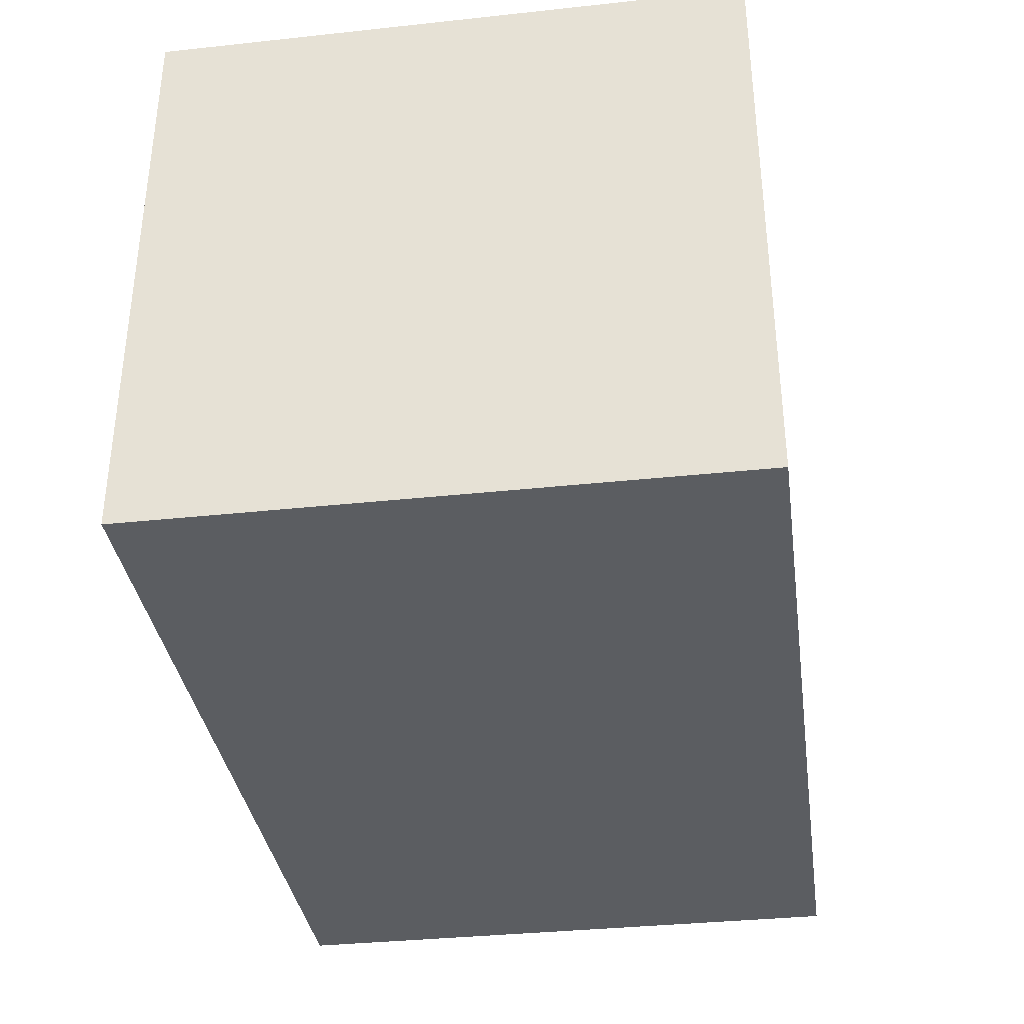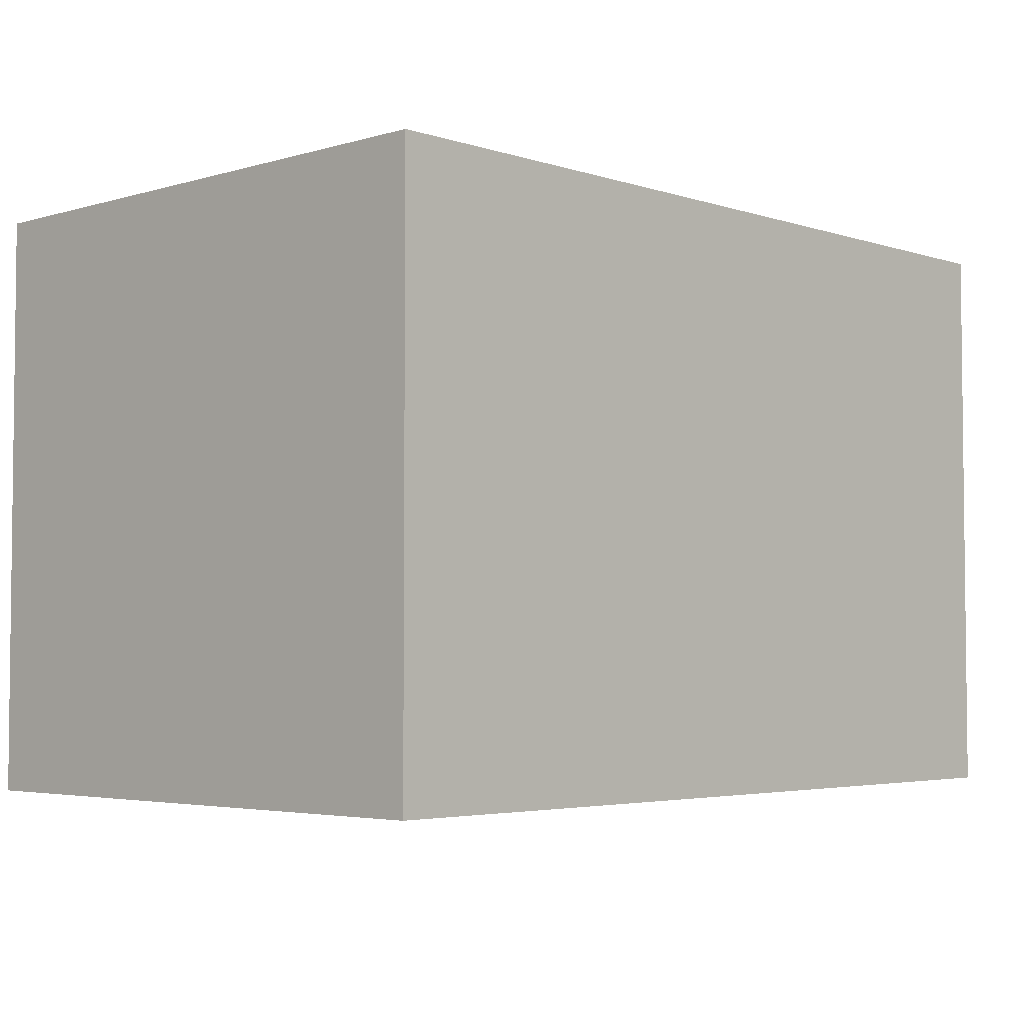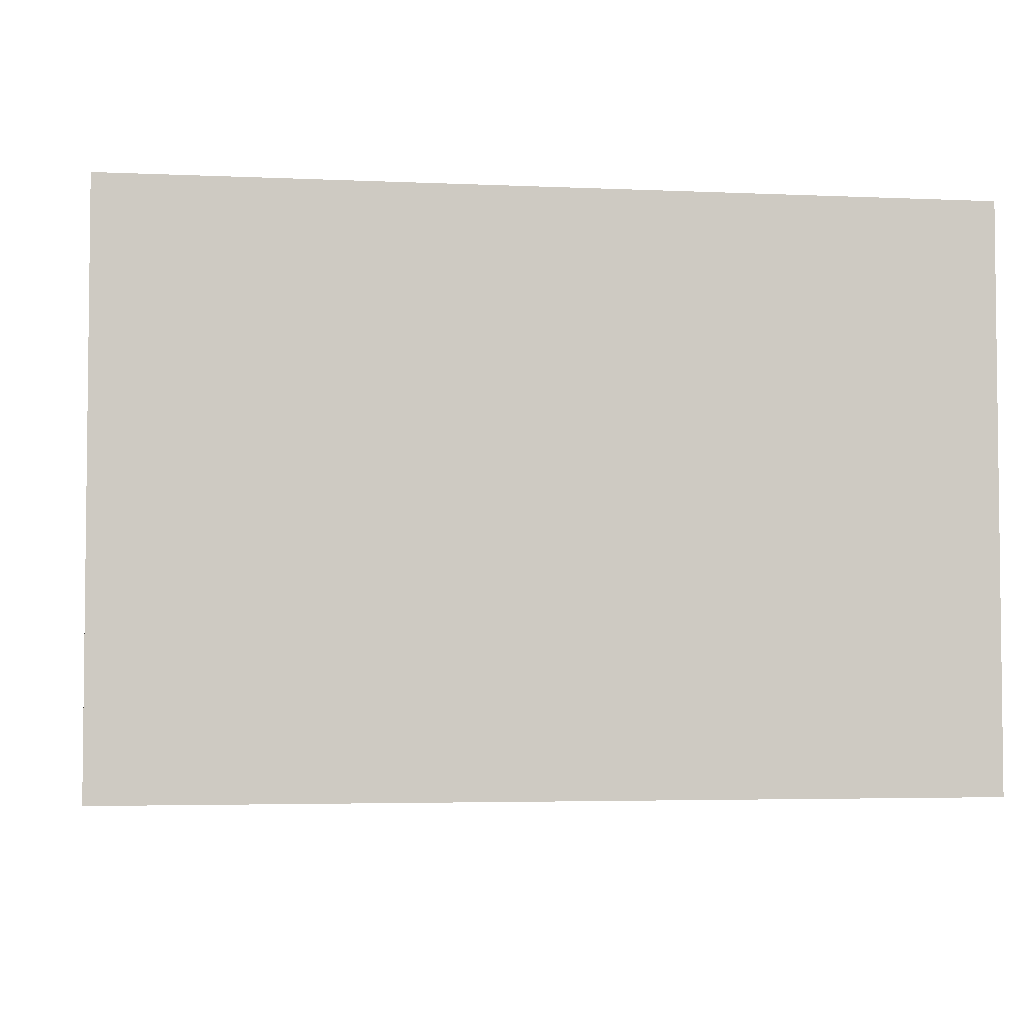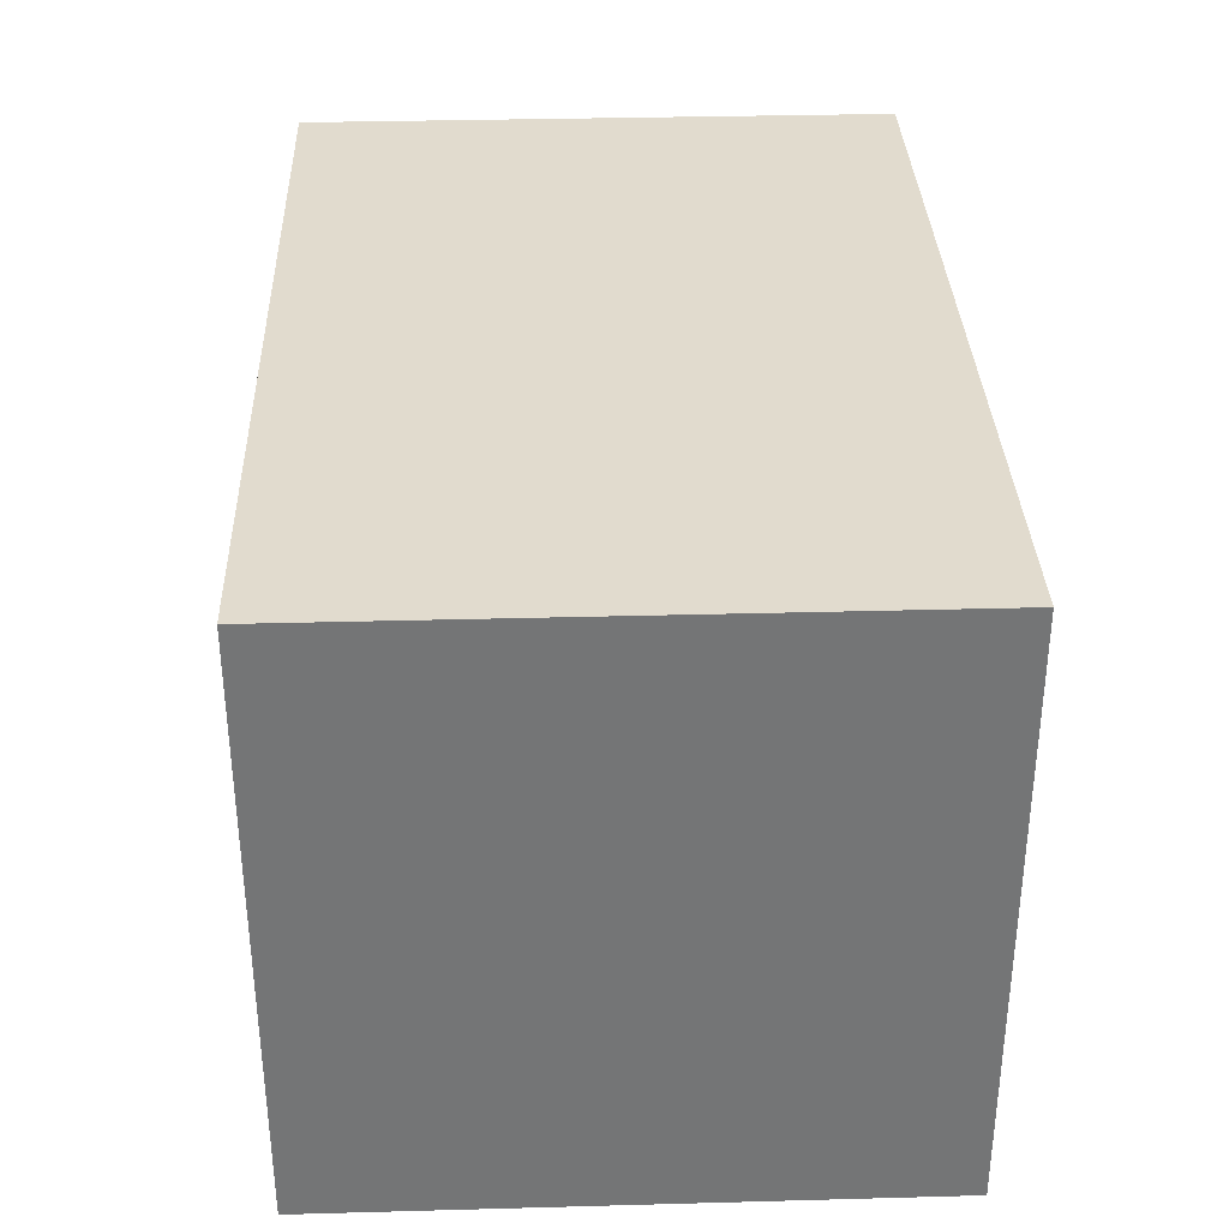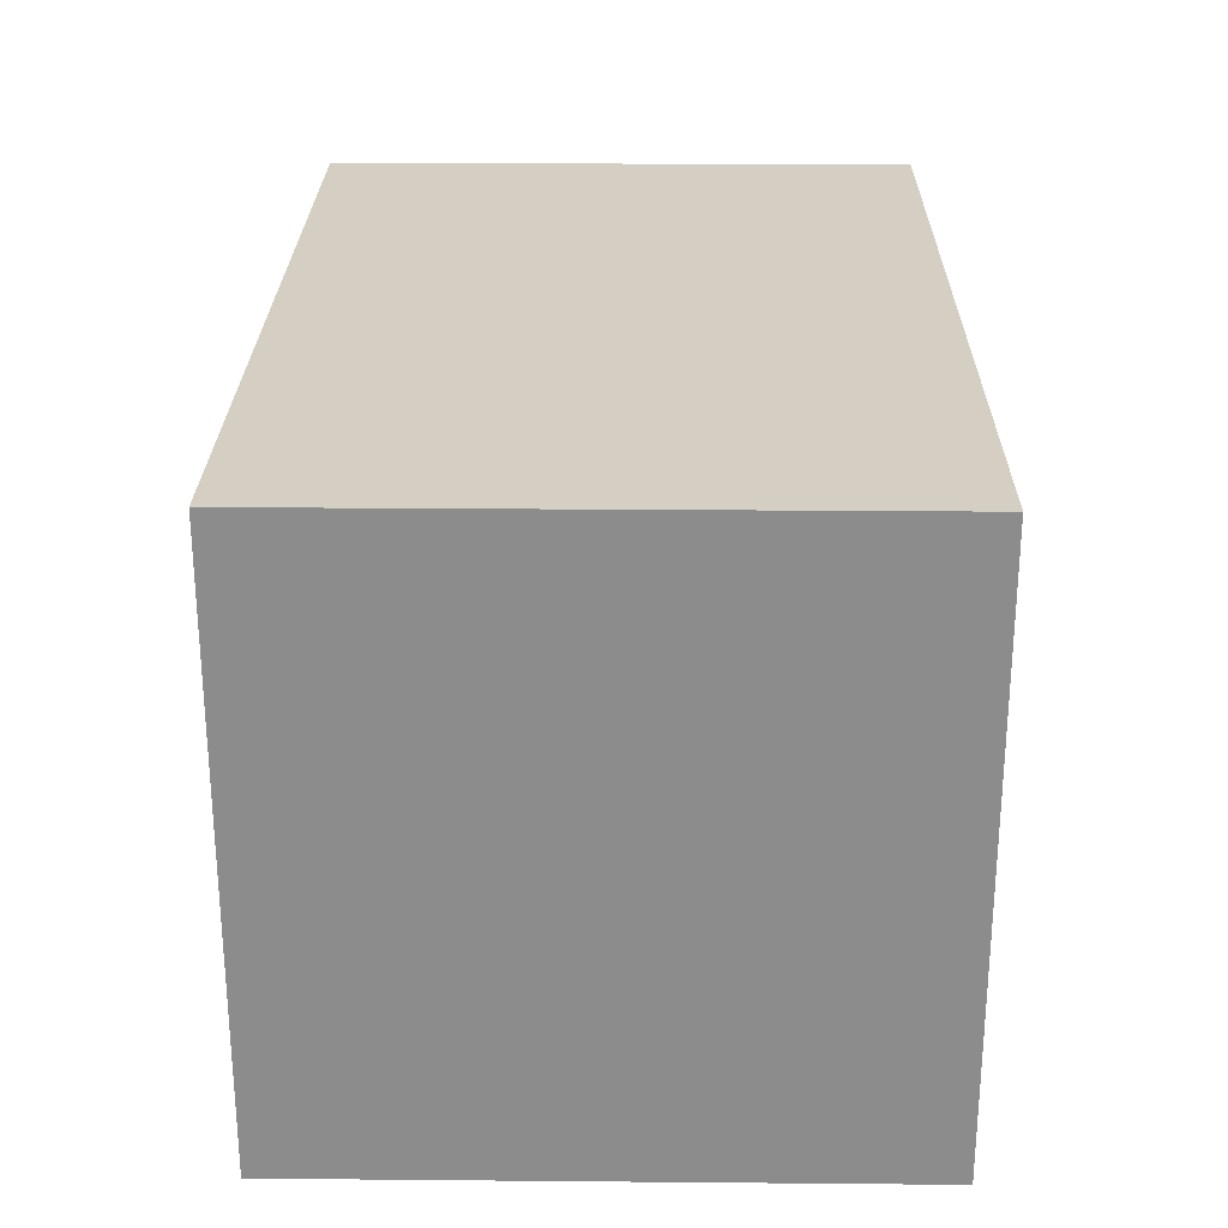
<metadata>
{"format":"obj","ext":"obj","renderer":"f3d","projection":"perspective","resolution":1024,"background":"white","views":[{"elev":-35.4,"azim":98.1,"up":"+Z"},{"elev":-3.8,"azim":-46.4,"up":"+Y"},{"elev":-3.9,"azim":-8.4,"up":"+Y"},{"elev":33.8,"azim":-92.1,"up":"+Z"},{"elev":25.7,"azim":-89.2,"up":"+Z"}]}
</metadata>
<code>
v -7.5 0 5
v -7.5 0 1
v -7.5 0 -1
v -7.5 0 -3
v -7.5 0 -4
v -7.5 0 -5
v -7.5 1 4
v -7.5 1 1
v -7.5 1 -0
v -7.5 1 -1
v -7.5 1 -4
v -7.5 1 -5
v -7.5 2 4
v -7.5 2 3
v -7.5 2 -0
v -7.5 2 -1
v -7.5 3 5
v -7.5 3 3
v -7.5 3 -4
v -7.5 3 -5
v -7.5 5 5
v -7.5 5 4
v -7.5 5 -0
v -7.5 5 -1
v -7.5 6 5
v -7.5 6 4
v -7.5 6 2
v -7.5 6 -4
v -7.5 6 -5
v -7.5 7 5
v -7.5 7 4
v -7.5 7 2
v -7.5 7 -0
v -7.5 7 -3
v -7.5 8 5
v -7.5 8 4
v -7.5 9 5
v -7.5 9 4
v -7.5 9 2
v -7.5 9 1
v -7.5 9 -2
v -7.5 9 -3
v -7.5 10 5
v -7.5 10 4
v -7.5 10 2
v -7.5 10 1
v -7.5 10 -2
v -7.5 10 -3
v -7.5 10 -5
v 7.5 0 5
v 7.5 0 3
v 7.5 0 -0
v 7.5 0 -2
v 7.5 0 -3
v 7.5 0 -5
v 7.5 1 3
v 7.5 1 -0
v 7.5 1 -2
v 7.5 1 -3
v 7.5 1 -4
v 7.5 1 -5
v 7.5 2 -1
v 7.5 2 -2
v 7.5 3 -1
v 7.5 3 -2
v 7.5 5 -4
v 7.5 5 -5
v 7.5 6 2
v 7.5 6 -2
v 7.5 7 2
v 7.5 7 1
v 7.5 8 1
v 7.5 8 -2
v 7.5 9 5
v 7.5 9 4
v 7.5 9 1
v 7.5 9 -0
v 7.5 9 -1
v 7.5 9 -2
v 7.5 10 5
v 7.5 10 4
v 7.5 10 1
v 7.5 10 -0
v 7.5 10 -1
v 7.5 10 -2
v 7.5 10 -5
v -7.5 0 5
v -7.5 3 5
v -7.5 5 5
v -7.5 6 5
v -7.5 7 5
v -7.5 8 5
v -7.5 9 5
v -7.5 10 5
v -6.5 0 5
v -6.5 3 5
v -6.5 5 5
v -6.5 6 5
v -6.5 7 5
v -6.5 8 5
v -6.5 9 5
v -6.5 10 5
v -5.5 0 5
v -5.5 10 5
v -3.5 0 5
v -3.5 7 5
v -3.5 9 5
v -3.5 10 5
v -1.5 4 5
v -1.5 5 5
v -0.5 0 5
v -0.5 1 5
v -0.5 7 5
v -0.5 9 5
v 0.5 0 5
v 0.5 1 5
v 0.5 3 5
v 0.5 4 5
v 0.5 5 5
v 1.5 0 5
v 1.5 2 5
v 1.5 6 5
v 1.5 7 5
v 1.5 9 5
v 1.5 10 5
v 2.5 0 5
v 2.5 2 5
v 2.5 3 5
v 2.5 4 5
v 2.5 6 5
v 2.5 7 5
v 2.5 9 5
v 2.5 10 5
v 3.5 0 5
v 3.5 10 5
v 5.5 0 5
v 5.5 10 5
v 6.5 9 5
v 6.5 10 5
v 7.5 0 5
v 7.5 9 5
v 7.5 10 5
v -7.5 0 -5
v -7.5 1 -5
v -7.5 3 -5
v -7.5 6 -5
v -7.5 10 -5
v -6.5 0 -5
v -6.5 1 -5
v -6.5 3 -5
v -6.5 6 -5
v -5.5 0 -5
v -5.5 10 -5
v -3.5 0 -5
v -3.5 2 -5
v -3.5 3 -5
v -3.5 10 -5
v -2.5 2 -5
v -2.5 3 -5
v -2.5 6 -5
v -2.5 8 -5
v -1.5 1 -5
v -1.5 4 -5
v -0.5 5 -5
v -0.5 6 -5
v -0.5 7 -5
v -0.5 8 -5
v 0.5 1 -5
v 0.5 3 -5
v 0.5 4 -5
v 0.5 5 -5
v 1.5 8 -5
v 1.5 9 -5
v 2.5 3 -5
v 2.5 7 -5
v 2.5 8 -5
v 2.5 9 -5
v 3.5 0 -5
v 3.5 10 -5
v 5.5 0 -5
v 5.5 3 -5
v 5.5 5 -5
v 5.5 10 -5
v 6.5 1 -5
v 6.5 3 -5
v 7.5 0 -5
v 7.5 1 -5
v 7.5 5 -5
v 7.5 10 -5
v -7.5 0 5
v -6.5 0 5
v -5.5 0 5
v -3.5 0 5
v -0.5 0 5
v 0.5 0 5
v 1.5 0 5
v 2.5 0 5
v 3.5 0 5
v 5.5 0 5
v 7.5 0 5
v -3.5 0 4
v -2.5 0 4
v 1.5 0 4
v 2.5 0 4
v -3.5 0 3
v -2.5 0 3
v -0.5 0 3
v 0.5 0 3
v 5.5 0 3
v 7.5 0 3
v -0.5 0 2
v 1.5 0 2
v -7.5 0 1
v -6.5 0 1
v -0.5 0 1
v 1.5 0 1
v 5.5 0 1
v 6.5 0 1
v -1.5 0 -0
v 0.5 0 -0
v 6.5 0 -0
v 7.5 0 -0
v -7.5 0 -1
v -6.5 0 -1
v -2.5 0 -1
v -1.5 0 -1
v -0.5 0 -1
v 0.5 0 -1
v 0.5 0 -2
v 2.5 0 -2
v 6.5 0 -2
v 7.5 0 -2
v -7.5 0 -3
v -6.5 0 -3
v -2.5 0 -3
v -0.5 0 -3
v 0.5 0 -3
v 6.5 0 -3
v 7.5 0 -3
v -7.5 0 -4
v -6.5 0 -4
v -0.5 0 -4
v 2.5 0 -4
v -7.5 0 -5
v -6.5 0 -5
v -5.5 0 -5
v -3.5 0 -5
v 3.5 0 -5
v 5.5 0 -5
v 7.5 0 -5
v -7.5 10 5
v -6.5 10 5
v -5.5 10 5
v -3.5 10 5
v 1.5 10 5
v 2.5 10 5
v 3.5 10 5
v 5.5 10 5
v 6.5 10 5
v 7.5 10 5
v -7.5 10 4
v -6.5 10 4
v 1.5 10 4
v 2.5 10 4
v 6.5 10 4
v 7.5 10 4
v -0.5 10 3
v 0.5 10 3
v 1.5 10 3
v 3.5 10 3
v -7.5 10 2
v -6.5 10 2
v -2.5 10 2
v -0.5 10 2
v 0.5 10 2
v 1.5 10 2
v 3.5 10 2
v -7.5 10 1
v -6.5 10 1
v 6.5 10 1
v 7.5 10 1
v 6.5 10 -0
v 7.5 10 -0
v -2.5 10 -1
v -0.5 10 -1
v 0.5 10 -1
v 2.5 10 -1
v 6.5 10 -1
v 7.5 10 -1
v -7.5 10 -2
v -6.5 10 -2
v 6.5 10 -2
v 7.5 10 -2
v -7.5 10 -3
v -6.5 10 -3
v -1.5 10 -3
v -0.5 10 -3
v 0.5 10 -3
v 2.5 10 -3
v -1.5 10 -4
v -0.5 10 -4
v -7.5 10 -5
v -5.5 10 -5
v -3.5 10 -5
v 3.5 10 -5
v 5.5 10 -5
v 7.5 10 -5
f 7 2 1
f 8 3 2
f 8 2 7
f 9 3 8
f 10 4 3
f 10 3 9
f 11 6 5
f 11 5 4
f 12 6 11
f 13 7 1
f 13 9 8
f 13 8 7
f 14 9 13
f 15 10 9
f 15 9 14
f 16 4 10
f 16 10 15
f 17 14 13
f 17 13 1
f 18 15 14
f 18 14 17
f 18 16 15
f 19 12 11
f 19 11 4
f 20 12 19
f 21 18 17
f 22 18 21
f 23 16 18
f 23 18 22
f 24 4 16
f 24 16 23
f 25 22 21
f 26 23 22
f 26 22 25
f 27 23 26
f 28 19 4
f 28 20 19
f 29 20 28
f 30 26 25
f 31 27 26
f 31 26 30
f 32 23 27
f 32 27 31
f 33 24 23
f 33 23 32
f 34 4 24
f 34 24 33
f 34 28 4
f 34 29 28
f 35 31 30
f 36 33 32
f 36 31 35
f 36 32 31
f 36 34 33
f 37 36 35
f 38 34 36
f 38 36 37
f 39 34 38
f 40 34 39
f 41 34 40
f 42 29 34
f 42 34 41
f 43 38 37
f 44 39 38
f 44 38 43
f 45 40 39
f 45 39 44
f 46 41 40
f 46 40 45
f 47 42 41
f 47 41 46
f 48 29 42
f 48 42 47
f 49 29 48
f 50 51 56
f 51 52 56
f 52 53 57
f 56 52 57
f 53 54 58
f 57 53 58
f 54 55 59
f 58 54 59
f 59 55 60
f 60 55 61
f 57 58 62
f 56 57 62
f 58 59 62
f 59 60 62
f 62 60 63
f 56 62 64
f 62 63 64
f 63 60 65
f 64 63 65
f 60 61 66
f 65 60 66
f 64 65 66
f 66 61 67
f 56 64 68
f 64 66 68
f 66 67 68
f 68 67 69
f 56 68 70
f 68 69 70
f 70 69 71
f 70 71 72
f 71 69 72
f 69 67 73
f 72 69 73
f 50 56 74
f 70 72 74
f 72 73 74
f 56 70 74
f 74 73 75
f 75 73 76
f 76 73 77
f 77 73 78
f 73 67 79
f 78 73 79
f 74 75 80
f 75 76 81
f 80 75 81
f 76 77 82
f 81 76 82
f 77 78 83
f 82 77 83
f 78 79 84
f 83 78 84
f 79 67 85
f 84 79 85
f 85 67 86
f 95 88 87
f 96 89 88
f 96 88 95
f 97 90 89
f 97 89 96
f 98 91 90
f 98 90 97
f 99 92 91
f 99 91 98
f 100 93 92
f 100 92 99
f 101 94 93
f 101 93 100
f 102 94 101
f 103 100 99
f 103 96 95
f 103 102 101
f 103 101 100
f 103 99 98
f 103 98 97
f 103 97 96
f 104 102 103
f 105 104 103
f 106 104 105
f 107 104 106
f 108 104 107
f 109 106 105
f 110 106 109
f 111 109 105
f 112 109 111
f 113 107 106
f 113 106 110
f 114 108 107
f 114 107 113
f 115 112 111
f 116 109 112
f 116 112 115
f 117 109 116
f 118 110 109
f 118 109 117
f 119 113 110
f 119 110 118
f 119 114 113
f 120 117 116
f 120 116 115
f 121 117 120
f 122 114 119
f 122 119 118
f 123 114 122
f 124 108 114
f 124 114 123
f 125 108 124
f 126 121 120
f 127 117 121
f 127 121 126
f 128 118 117
f 128 117 127
f 129 122 118
f 129 118 128
f 130 123 122
f 130 122 129
f 131 124 123
f 131 123 130
f 132 125 124
f 132 124 131
f 133 125 132
f 134 127 126
f 134 129 128
f 134 133 132
f 134 132 131
f 134 131 130
f 134 130 129
f 134 128 127
f 135 133 134
f 136 135 134
f 137 135 136
f 138 137 136
f 139 137 138
f 140 138 136
f 141 139 138
f 141 138 140
f 142 139 141
f 143 144 148
f 144 145 149
f 148 144 149
f 145 146 150
f 149 145 150
f 146 147 151
f 150 146 151
f 149 150 152
f 148 149 152
f 150 151 152
f 151 147 153
f 152 151 153
f 152 153 154
f 154 153 155
f 155 153 156
f 156 153 157
f 154 155 158
f 155 156 158
f 156 157 159
f 158 156 159
f 159 157 160
f 160 157 161
f 154 158 162
f 158 159 162
f 159 160 162
f 162 160 163
f 163 160 164
f 160 161 165
f 164 160 165
f 165 161 166
f 161 157 167
f 166 161 167
f 154 162 168
f 162 163 168
f 168 163 169
f 163 164 170
f 169 163 170
f 165 166 171
f 170 164 171
f 164 165 171
f 167 157 172
f 166 167 172
f 172 157 173
f 169 170 174
f 168 169 174
f 170 171 174
f 171 166 175
f 174 171 175
f 166 172 175
f 172 173 176
f 175 172 176
f 173 157 177
f 176 173 177
f 175 176 178
f 174 175 178
f 176 177 178
f 154 168 178
f 168 174 178
f 177 157 179
f 178 177 179
f 178 179 180
f 180 179 181
f 181 179 182
f 182 179 183
f 180 181 184
f 181 182 185
f 184 181 185
f 180 184 186
f 184 185 187
f 186 184 187
f 185 182 188
f 187 185 188
f 182 183 188
f 188 183 189
f 201 193 192
f 201 194 193
f 202 194 201
f 203 196 195
f 203 197 196
f 204 198 197
f 204 197 203
f 205 202 201
f 205 201 192
f 206 194 202
f 206 202 205
f 207 195 194
f 207 194 206
f 208 203 195
f 208 195 207
f 208 204 203
f 209 200 199
f 209 199 198
f 210 200 209
f 211 208 207
f 211 206 205
f 211 207 206
f 212 204 208
f 212 208 211
f 213 191 190
f 214 192 191
f 214 191 213
f 215 211 205
f 215 212 211
f 216 204 212
f 216 212 215
f 217 210 209
f 217 209 198
f 218 210 217
f 219 215 205
f 219 216 215
f 220 216 219
f 221 210 218
f 221 218 217
f 222 210 221
f 223 214 213
f 224 192 214
f 224 214 223
f 225 219 205
f 226 220 219
f 226 219 225
f 227 220 226
f 228 216 220
f 228 220 227
f 229 228 227
f 229 216 228
f 230 204 216
f 230 216 229
f 230 198 204
f 231 221 217
f 231 222 221
f 232 222 231
f 233 224 223
f 234 192 224
f 234 224 233
f 235 227 226
f 235 226 225
f 235 225 205
f 236 229 227
f 236 227 235
f 237 230 229
f 237 229 236
f 238 232 231
f 238 231 217
f 239 232 238
f 240 234 233
f 241 192 234
f 241 234 240
f 242 236 235
f 242 237 236
f 243 230 237
f 243 237 242
f 243 198 230
f 244 241 240
f 245 192 241
f 245 241 244
f 246 205 192
f 246 192 245
f 247 235 205
f 247 205 246
f 247 242 235
f 247 243 242
f 248 217 198
f 248 243 247
f 248 198 243
f 249 238 217
f 249 217 248
f 249 239 238
f 250 239 249
f 251 252 261
f 252 253 262
f 261 252 262
f 254 255 263
f 255 256 263
f 256 257 264
f 263 256 264
f 259 260 265
f 258 259 265
f 265 260 266
f 254 263 267
f 263 264 267
f 267 264 268
f 268 264 269
f 264 257 270
f 269 264 270
f 257 258 270
f 261 262 271
f 262 253 272
f 271 262 272
f 254 267 273
f 267 268 274
f 273 267 274
f 268 269 275
f 274 268 275
f 269 270 276
f 275 269 276
f 270 258 277
f 276 270 277
f 271 272 278
f 272 253 279
f 278 272 279
f 265 266 280
f 258 265 280
f 280 266 281
f 258 280 282
f 280 281 282
f 282 281 283
f 273 274 284
f 254 273 284
f 275 276 285
f 284 274 285
f 274 275 285
f 276 277 285
f 285 277 286
f 286 277 287
f 282 283 288
f 258 282 288
f 288 283 289
f 278 279 290
f 279 253 291
f 290 279 291
f 258 288 292
f 288 289 292
f 292 289 293
f 290 291 294
f 291 253 295
f 294 291 295
f 284 285 296
f 285 286 296
f 296 286 297
f 286 287 298
f 297 286 298
f 287 277 299
f 298 287 299
f 296 297 300
f 284 296 300
f 297 298 301
f 300 297 301
f 298 299 301
f 294 295 302
f 253 254 303
f 302 295 303
f 295 253 303
f 254 284 304
f 303 254 304
f 284 300 304
f 300 301 304
f 299 277 305
f 304 301 305
f 277 258 305
f 301 299 305
f 292 293 306
f 305 258 306
f 258 292 306
f 306 293 307

</code>
